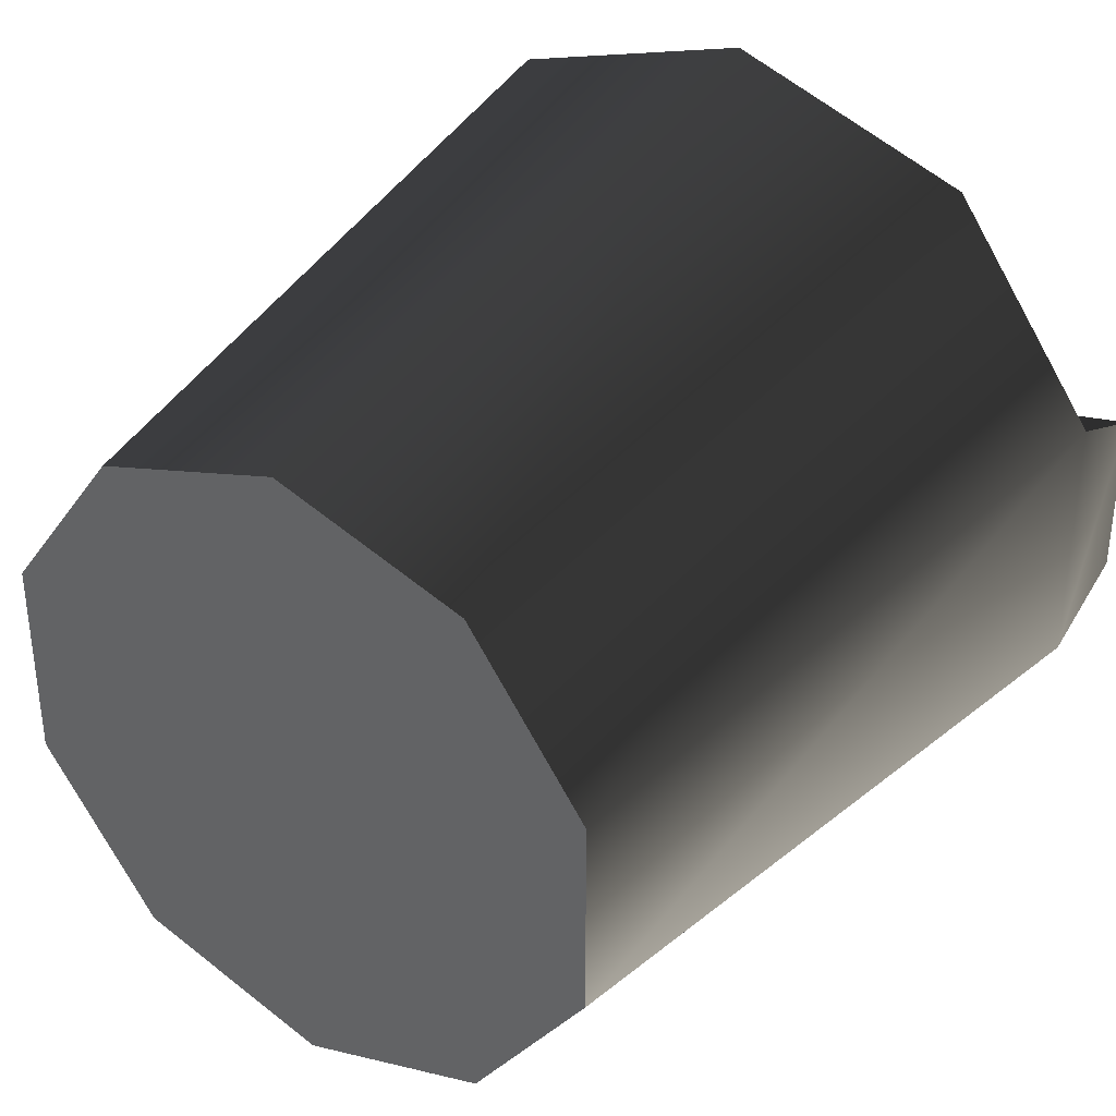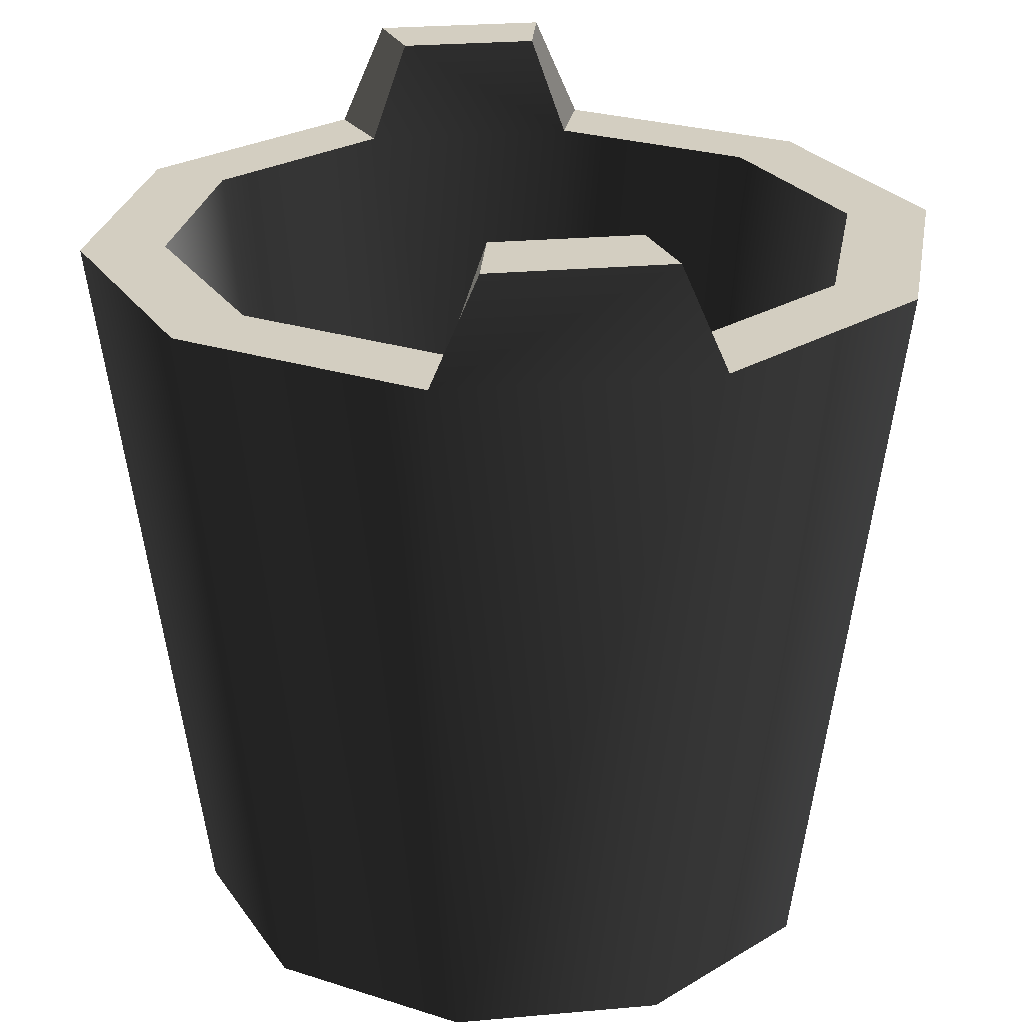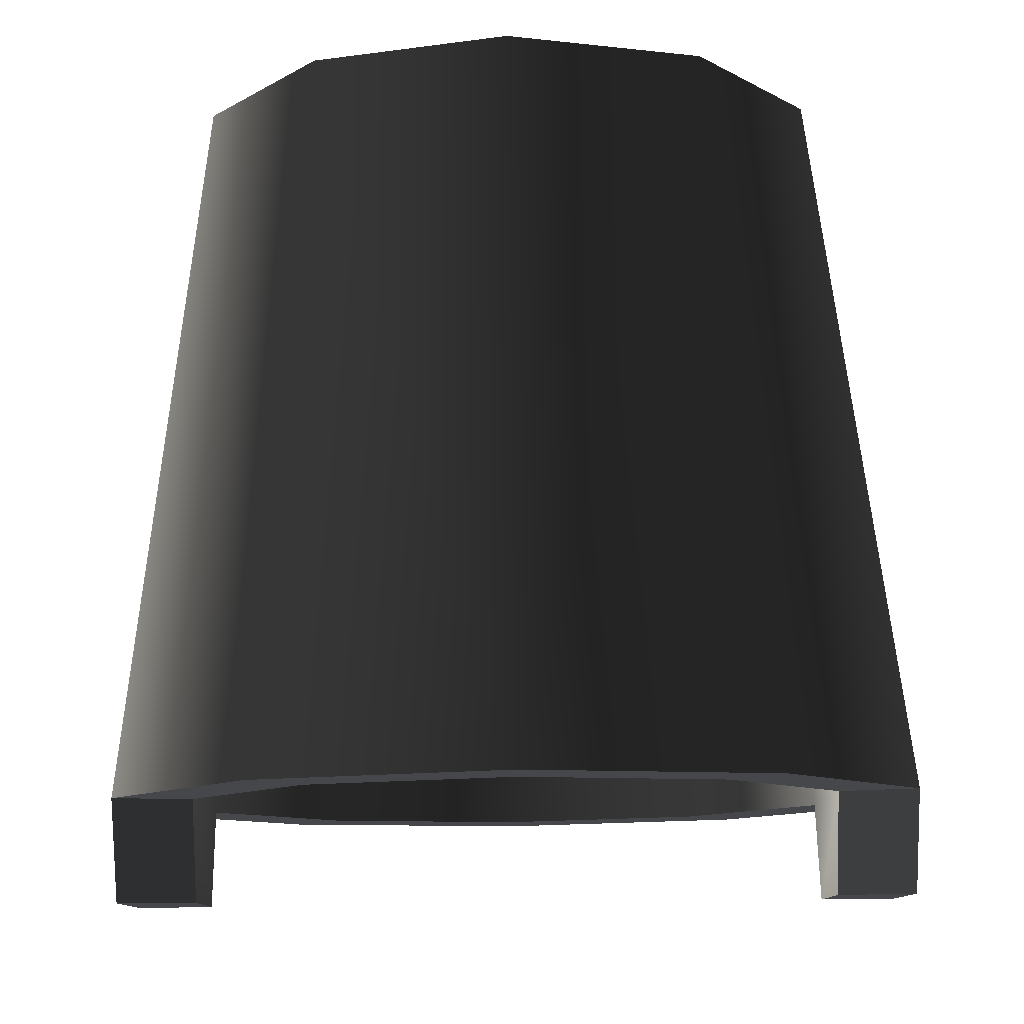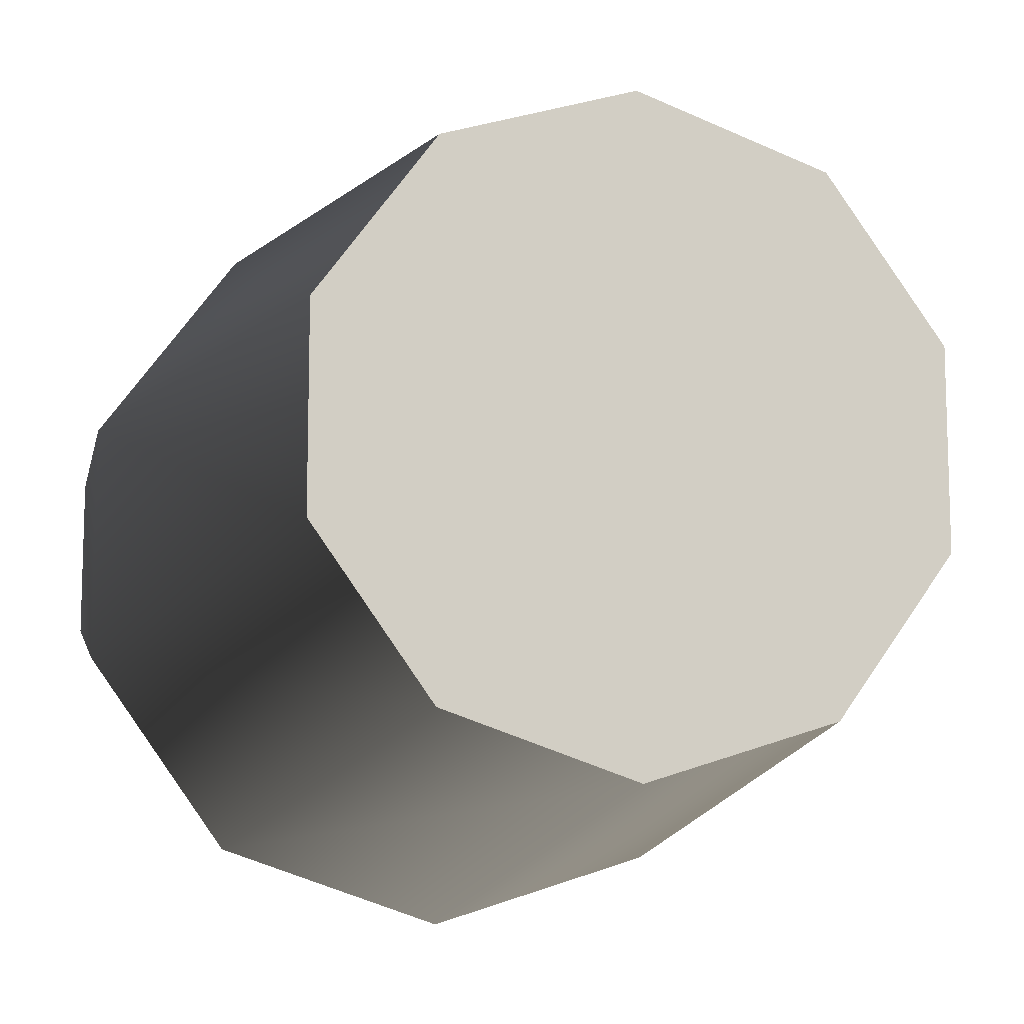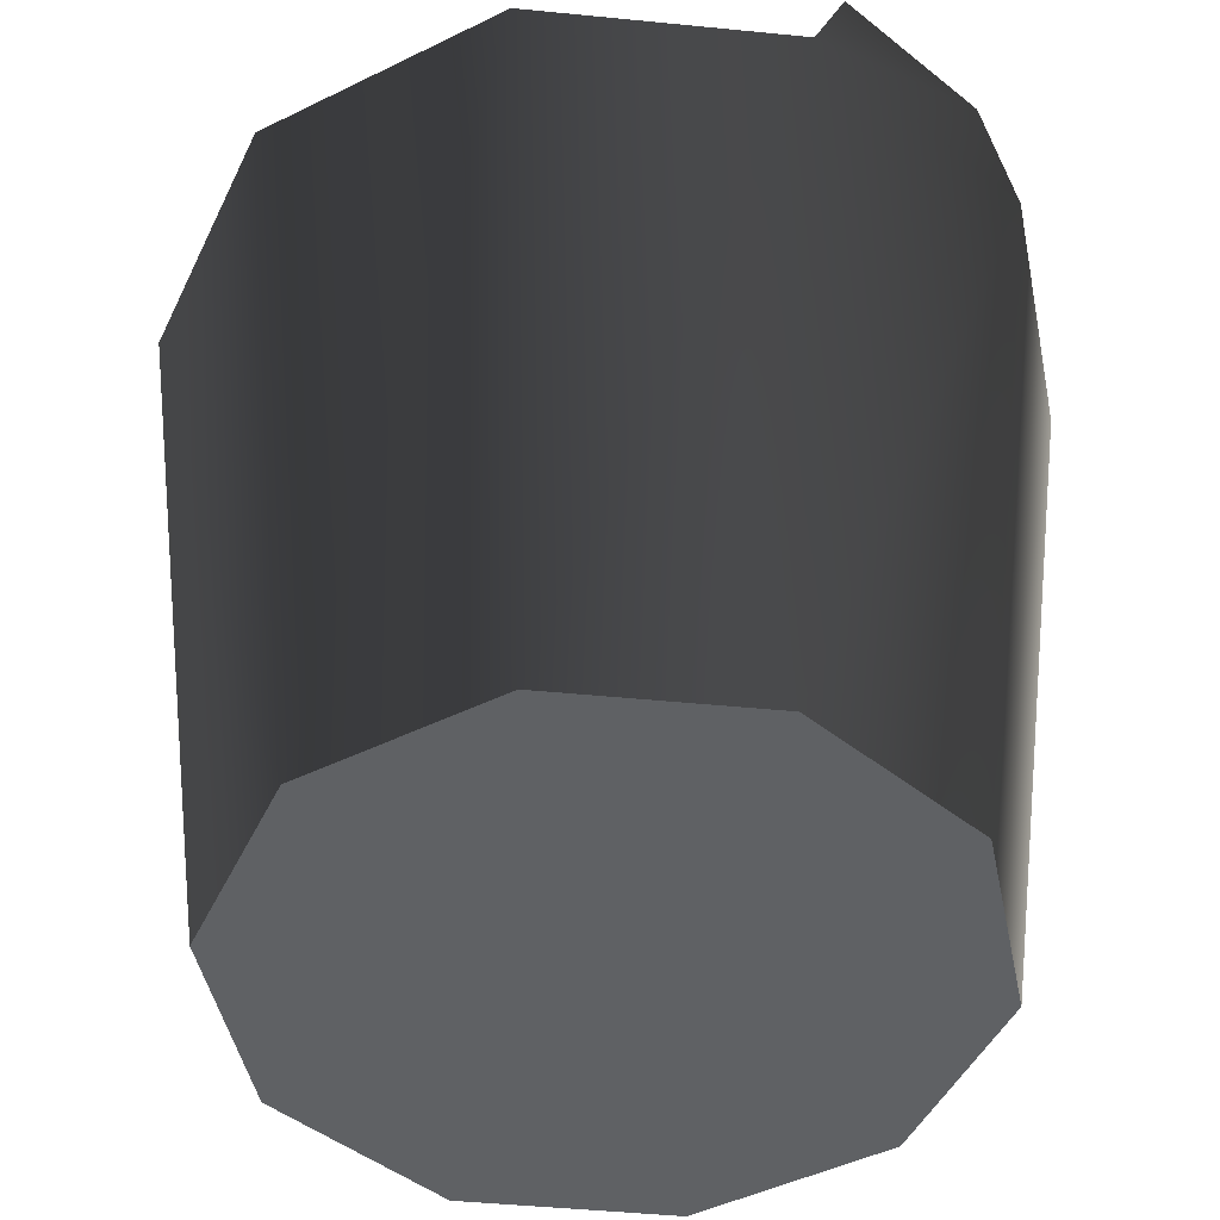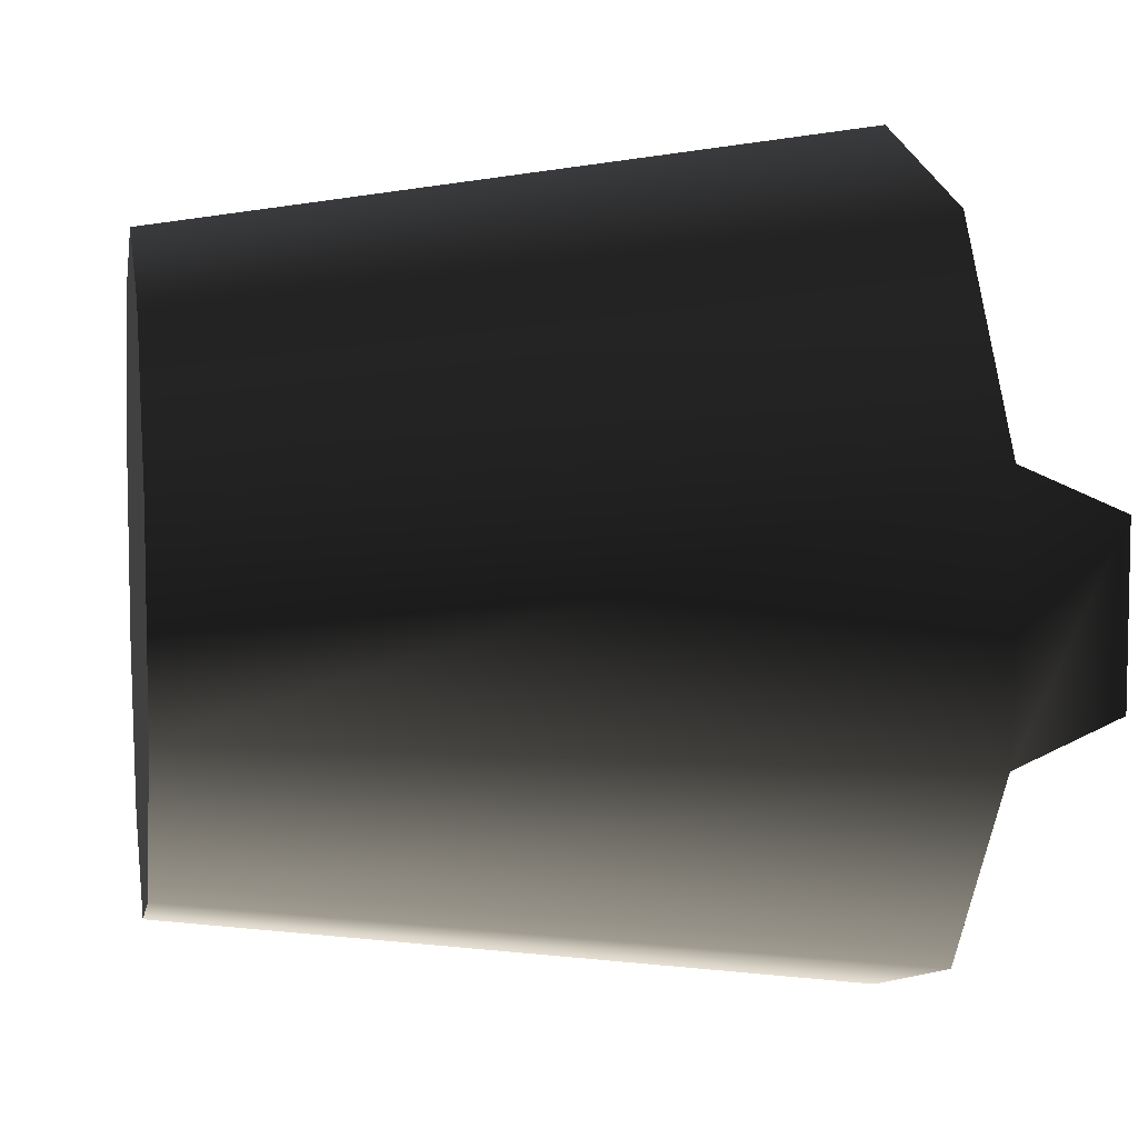
<metadata>
{"format":"obj","ext":"obj","renderer":"f3d","projection":"perspective","resolution":1024,"background":"white","views":[{"elev":35.9,"azim":34.5,"up":"+Z"},{"elev":25.0,"azim":-98.3,"up":"+Y"},{"elev":79.7,"azim":179.3,"up":"+Z"},{"elev":-11.3,"azim":-16.6,"up":"+Z"},{"elev":-45.9,"azim":-132.5,"up":"+Y"},{"elev":7.0,"azim":80.0,"up":"+Z"}]}
</metadata>
<code>
v 2.055e-08 7.071e-18 -0.1209
v -4.09e-07 0.2666 -0.1569
v -0.09224 0.2666 -0.127
v -0.07108 -1.701e-18 -0.09784
v -0.1492 0.2666 -0.04849
v -0.115 -9.824e-18 -0.03737
v -0.1492 0.2666 0.0485
v -0.115 -1.419e-17 0.03737
v -0.09224 0.2666 0.127
v -0.07108 -1.314e-17 0.09784
v 4.09e-07 0.2666 0.1569
v -2.055e-08 -7.071e-18 0.1209
v -0.1492 0.3045 0.0319
v -0.1492 0.3045 -0.0319
v -0.07108 -1.701e-18 -0.09784
v 0 0 0
v 2.055e-08 7.071e-18 -0.1209
v -0.115 -9.824e-18 -0.03737
v -0.115 -1.419e-17 0.03737
v -0.07108 -1.314e-17 0.09784
v -2.055e-08 -7.071e-18 0.1209
v 4.278e-07 0.02157 -0.1003
v -2.252e-18 0.02157 1.261e-18
v -0.05894 0.02157 -0.08112
v -0.09537 0.02157 -0.03099
v -0.09537 0.02157 0.03099
v -0.05894 0.02157 0.08112
v 5.688e-07 0.02157 0.1003
v -4.09e-07 0.2666 -0.1569
v -7.346e-07 0.2666 -0.1266
v -0.07441 0.2666 -0.1024
v -0.09224 0.2666 -0.127
v -0.1204 0.2666 -0.03912
v -0.1492 0.2666 -0.04849
v -0.1492 0.3045 -0.0319
v -0.1204 0.3045 -0.02573
v -0.1204 0.3045 0.02573
v -0.1492 0.3045 0.0319
v -0.1492 0.2666 0.0485
v -0.1204 0.2666 0.03912
v -0.07441 0.2666 0.1024
v -0.09224 0.2666 0.127
v 7.346e-07 0.2666 0.1266
v 4.09e-07 0.2666 0.1569
v -7.346e-07 0.2666 -0.1266
v 4.278e-07 0.02157 -0.1003
v -0.05894 0.02157 -0.08112
v -0.07441 0.2666 -0.1024
v -0.09537 0.02157 -0.03099
v -0.1204 0.2666 -0.03912
v -0.09537 0.02157 0.03099
v -0.1204 0.2666 0.03912
v -0.05894 0.02157 0.08112
v -0.07441 0.2666 0.1024
v 5.688e-07 0.02157 0.1003
v 7.346e-07 0.2666 0.1266
v -0.1204 0.3045 -0.02573
v -0.1204 0.3045 0.02573
v -0.1492 0.2666 0.0485
v -0.1492 0.3045 0.0319
v -0.1204 0.3045 0.02573
v -0.1204 0.3045 0.02573
v -0.1204 0.2666 0.03912
v -0.1204 0.2666 -0.03912
v -0.1204 0.3045 -0.02573
v -0.1492 0.3045 -0.0319
v -0.1492 0.3045 -0.0319
v -0.1492 0.2666 -0.04849
v 2.055e-08 7.071e-18 -0.1209
v 0.07108 1.314e-17 -0.09784
v 0.09224 0.2666 -0.127
v -4.09e-07 0.2666 -0.1569
v 0.1492 0.2666 -0.04849
v 0.115 1.419e-17 -0.03737
v 0.115 1.419e-17 -0.03737
v 0.115 9.824e-18 0.03737
v 0.1492 0.2666 0.04849
v 0.1492 0.2666 -0.04849
v 0.09224 0.2666 0.127
v 0.07108 1.701e-18 0.09784
v 4.09e-07 0.2666 0.1569
v -2.055e-08 -7.071e-18 0.1209
v 0.1492 0.3045 0.0319
v 0.1492 0.3045 -0.0319
v 0.07108 1.314e-17 -0.09784
v 2.055e-08 7.071e-18 -0.1209
v 0 0 0
v 0.115 1.419e-17 -0.03737
v 0.115 9.824e-18 0.03737
v 0.07108 1.701e-18 0.09784
v -2.055e-08 -7.071e-18 0.1209
v 4.278e-07 0.02157 -0.1003
v 0.05894 0.02157 -0.08112
v -2.252e-18 0.02157 1.261e-18
v 0.09537 0.02157 -0.03099
v 0.09537 0.02157 0.03099
v 0.05894 0.02157 0.08112
v 5.688e-07 0.02157 0.1003
v -4.09e-07 0.2666 -0.1569
v 0.09224 0.2666 -0.127
v 0.07441 0.2666 -0.1024
v -7.346e-07 0.2666 -0.1266
v 0.1204 0.2666 -0.03912
v 0.1492 0.2666 -0.04849
v 0.1492 0.3045 -0.0319
v 0.1492 0.3045 0.0319
v 0.1204 0.3045 0.02573
v 0.1204 0.3045 -0.02573
v 0.1492 0.2666 0.04849
v 0.09224 0.2666 0.127
v 0.07441 0.2666 0.1024
v 0.1204 0.2666 0.03912
v 7.346e-07 0.2666 0.1266
v 4.09e-07 0.2666 0.1569
v -7.346e-07 0.2666 -0.1266
v 0.07441 0.2666 -0.1024
v 0.05894 0.02157 -0.08112
v 4.278e-07 0.02157 -0.1003
v 0.09537 0.02157 -0.03099
v 0.1204 0.2666 -0.03912
v 0.1204 0.2666 -0.03912
v 0.1204 0.2666 0.03912
v 0.09537 0.02157 0.03099
v 0.09537 0.02157 -0.03099
v 0.05894 0.02157 0.08112
v 0.07441 0.2666 0.1024
v 5.688e-07 0.02157 0.1003
v 7.346e-07 0.2666 0.1266
v 0.1204 0.3045 -0.02573
v 0.1204 0.3045 0.02573
v 0.1492 0.2666 0.04849
v 0.1204 0.2666 0.03912
v 0.1204 0.3045 0.02573
v 0.1204 0.3045 0.02573
v 0.1492 0.3045 0.0319
v 0.1204 0.2666 -0.03912
v 0.1492 0.2666 -0.04849
v 0.1492 0.3045 -0.0319
v 0.1492 0.3045 -0.0319
v 0.1204 0.3045 -0.02573
g Bucket_01_7119_42
f 1 3 2
f 1 4 3
f 4 5 3
f 4 6 5
f 6 7 5
f 6 8 7
f 8 9 7
f 8 10 9
f 10 11 9
f 10 12 11
f 5 7 13
f 5 13 14
f 15 17 16
f 18 15 16
f 19 18 16
f 20 19 16
f 21 20 16
f 22 24 23
f 24 25 23
f 25 26 23
f 26 27 23
f 27 28 23
f 29 31 30
f 29 32 31
f 32 33 31
f 32 34 33
f 35 37 36
f 35 38 37
f 39 41 40
f 39 42 41
f 42 43 41
f 42 44 43
f 45 47 46
f 45 48 47
f 48 49 47
f 48 50 49
f 50 51 49
f 50 52 51
f 52 53 51
f 52 54 53
f 54 55 53
f 54 56 55
f 52 50 57
f 52 57 58
f 59 61 60
f 59 63 62
f 64 66 65
f 64 68 67
f 69 71 70
f 69 72 71
f 70 71 73
f 70 73 74
f 75 77 76
f 75 78 77
f 76 77 79
f 76 79 80
f 80 79 81
f 80 81 82
f 78 83 77
f 78 84 83
f 85 87 86
f 88 87 85
f 89 87 88
f 90 87 89
f 91 87 90
f 92 94 93
f 93 94 95
f 95 94 96
f 96 94 97
f 97 94 98
f 99 101 100
f 99 102 101
f 100 101 103
f 100 103 104
f 105 107 106
f 105 108 107
f 109 111 110
f 109 112 111
f 110 111 113
f 110 113 114
f 115 117 116
f 115 118 117
f 116 117 119
f 116 119 120
f 121 123 122
f 121 124 123
f 122 123 125
f 122 125 126
f 126 125 127
f 126 127 128
f 122 129 121
f 122 130 129
f 131 133 132
f 131 135 134
f 136 138 137
f 136 140 139

</code>
